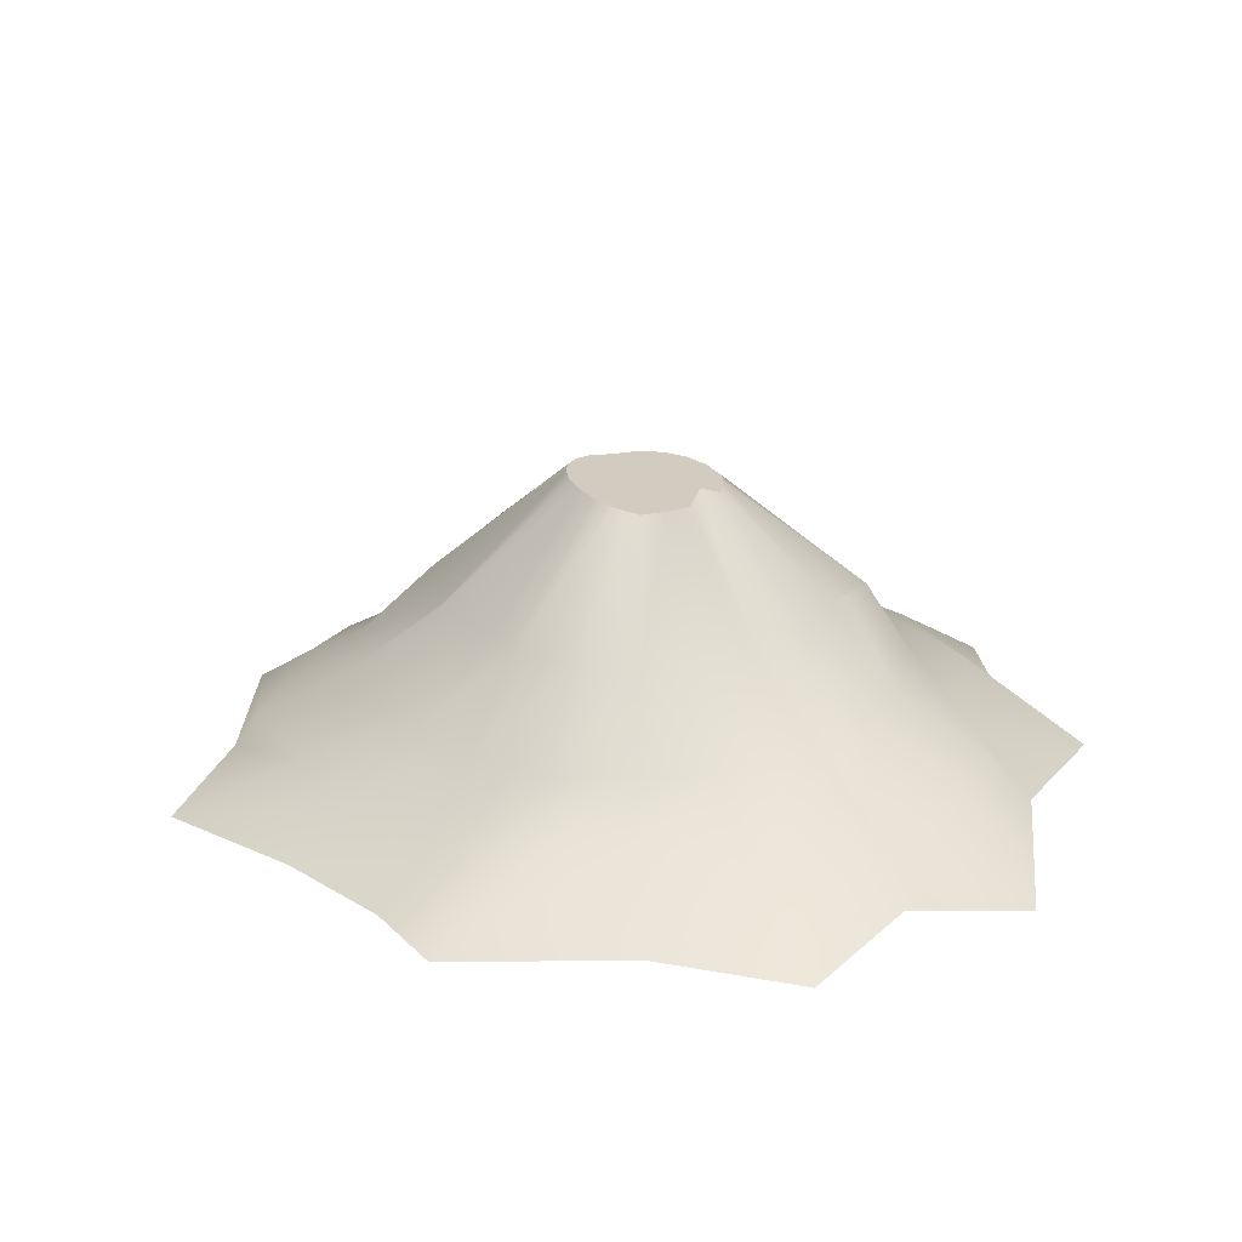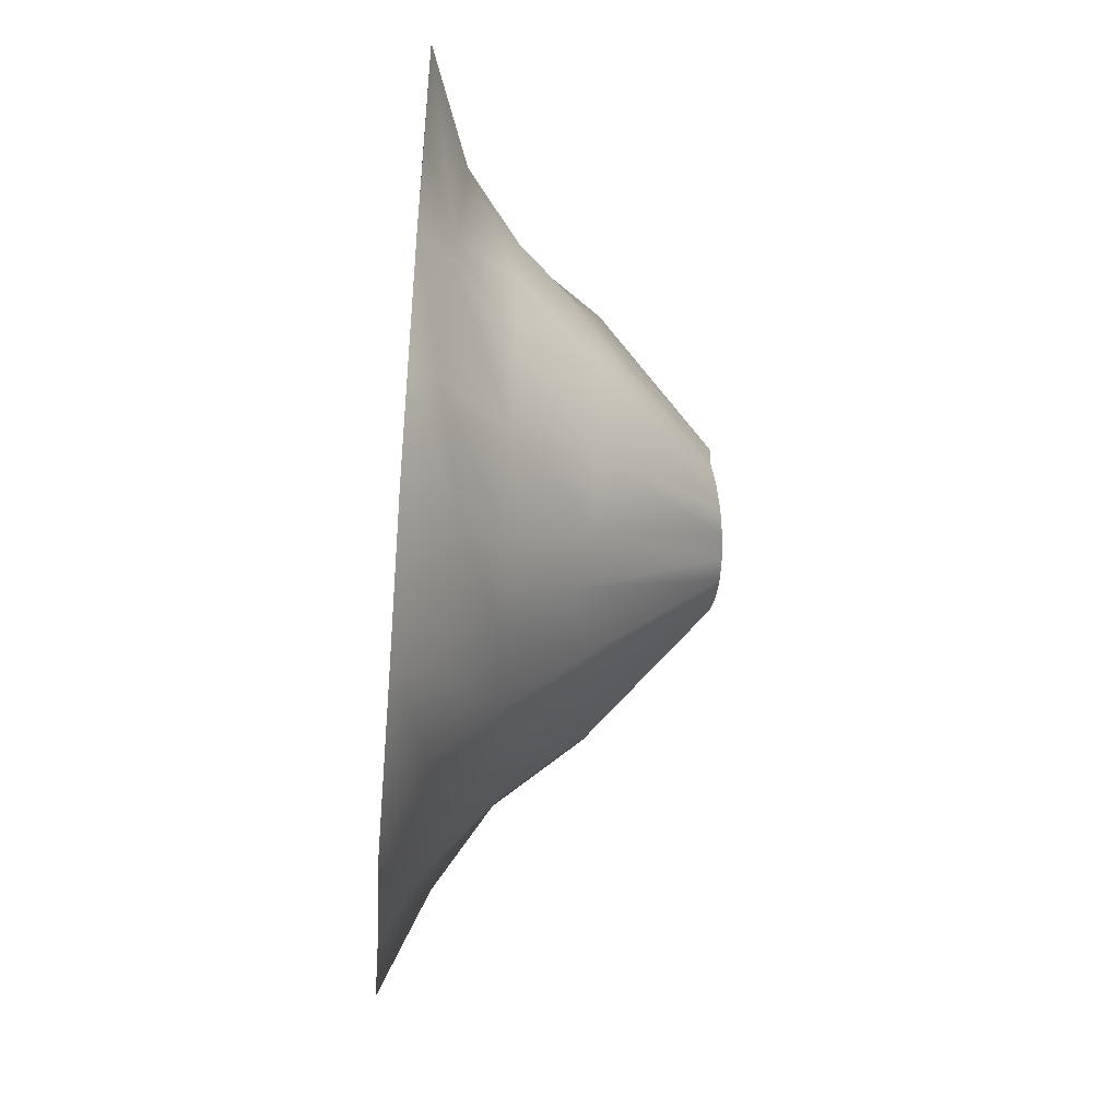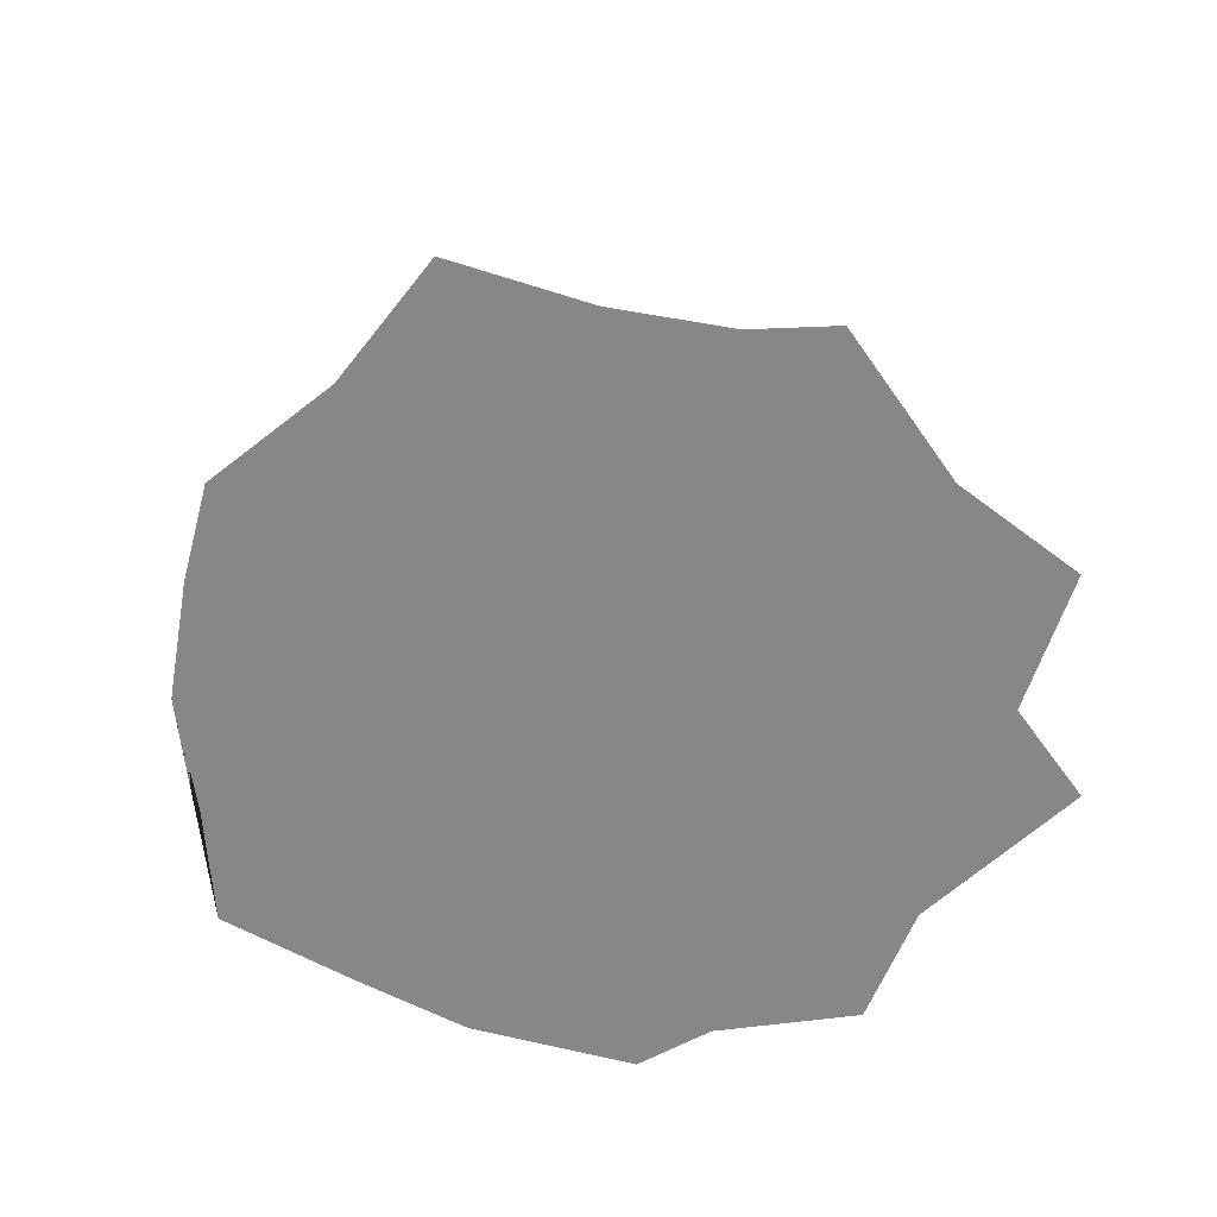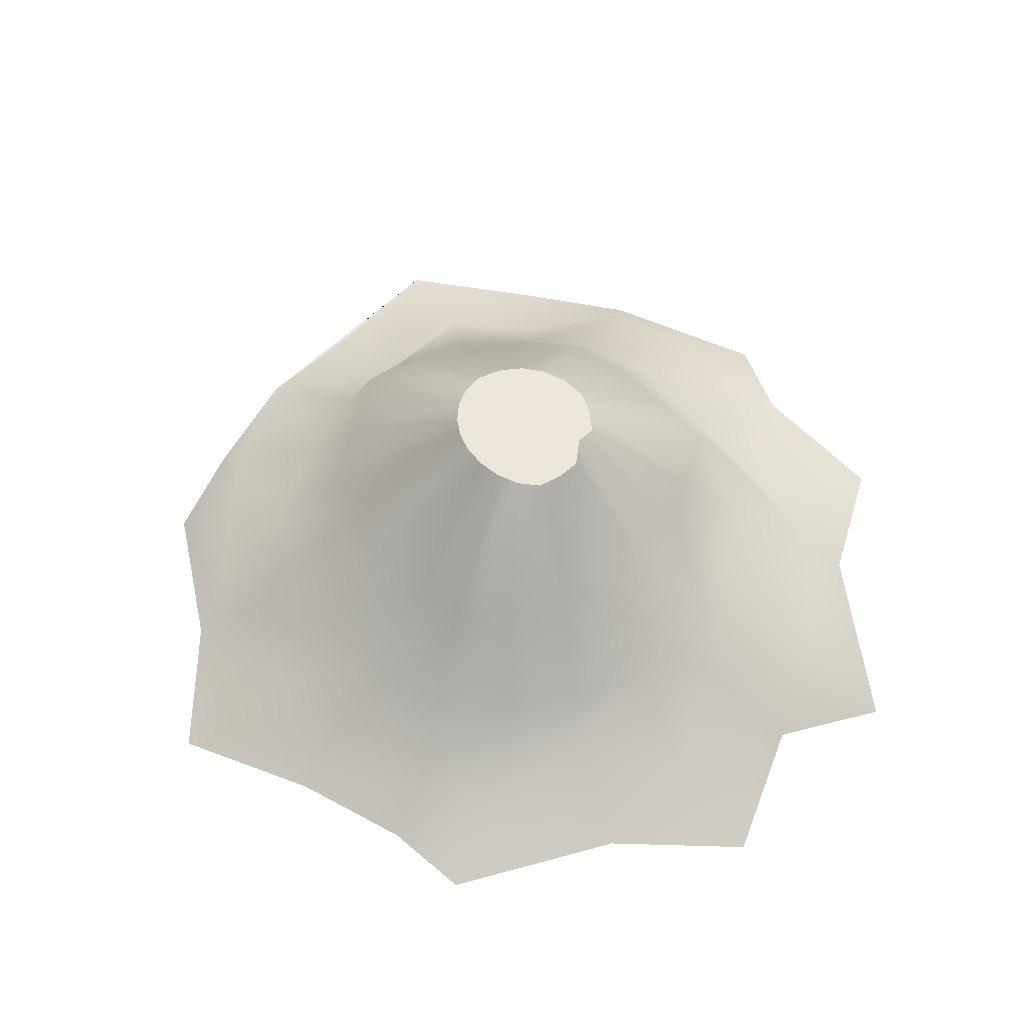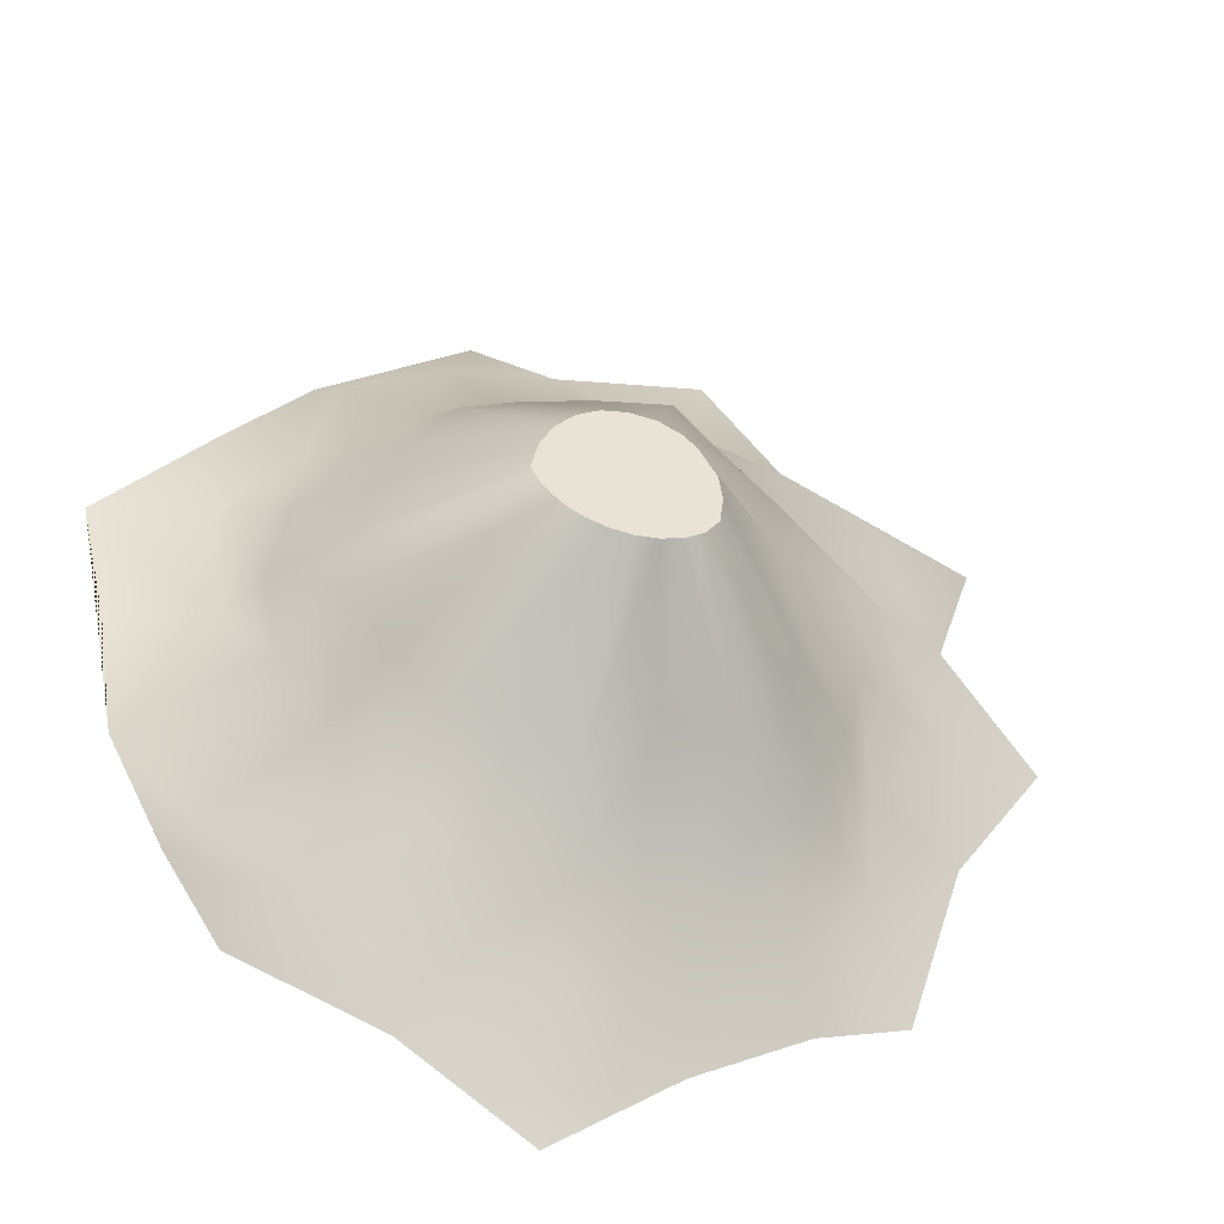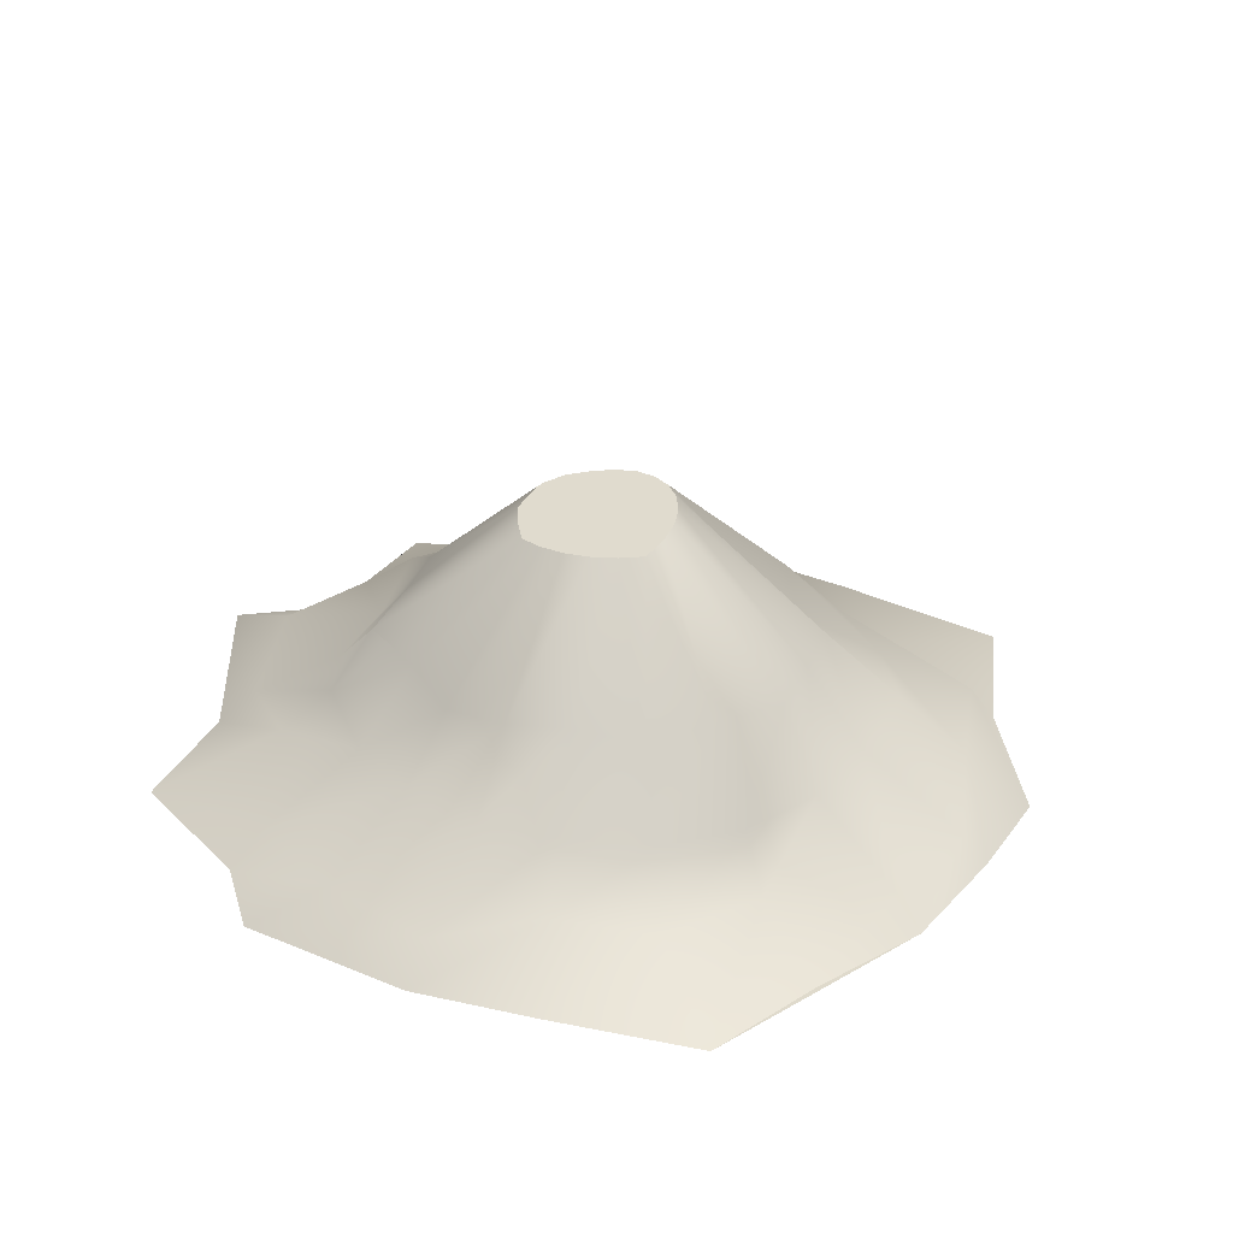
<metadata>
{"format":"obj","ext":"obj","renderer":"f3d","projection":"perspective","resolution":1024,"background":"white","views":[{"elev":25.5,"azim":-108.9,"up":"+Y"},{"elev":-53.1,"azim":85.7,"up":"+Z"},{"elev":-62.3,"azim":-162.9,"up":"+Y"},{"elev":58.9,"azim":-123.7,"up":"+Y"},{"elev":-40.8,"azim":164.9,"up":"+Z"},{"elev":32.4,"azim":62.3,"up":"+Y"}]}
</metadata>
<code>
g default
v 7.608 0.04418 -2.472
v 6.472 0.04418 -4.702
v 5.363 0.04418 -6.472
v 2.472 0.04418 -7.608
v 0 0.04418 -9.336
v -2.472 0.04418 -7.608
v -4.702 0.04418 -6.472
v -6.472 0.04418 -6.006
v -7.608 0.04418 -2.472
v -9.368 0.04418 0
v -7.608 0.04418 2.472
v -8.362 0.04418 4.702
v -4.702 0.04418 6.472
v -3.038 0.04418 8.506
v 0 0.04418 8
v 1.699 0.04418 8.358
v 4.702 0.04418 6.472
v 6.472 0.04418 4.702
v 8.58 0.04418 2.472
v 8 0.04418 0
v -1.125 5.872 0.913
v -0.941 5.652 1.404
v -0.4843 5.653 1.636
v 0.02142 5.577 1.793
v 0.5343 5.63 1.658
v 0.9796 5.659 1.399
v 1.336 5.665 1.035
v 1.584 5.646 0.5877
v 1.707 5.603 0.07987
v 1.514 5.72 -0.405
v 1.219 5.809 -0.7902
v 0.8562 5.869 -1.069
v 0.4506 5.901 -1.241
v 0.02142 5.904 -1.305
v -0.414 5.88 -1.26
v -0.8376 5.828 -1.102
v -1.227 5.747 -0.8268
v -1.52 5.669 -0.421
v -1.577 5.691 0.07987
v -1.499 5.691 0.5739
v -1.142 3.402 -3.163
v -2.27 3.65 -3.166
v -3.159 3.621 -2.317
v -3.701 3.449 -1.211
v -3.343 3.634 0.000834
v -3.12 3.686 1.199
v -3.151 3.632 2.312
v -2.271 3.649 3.168
v -1.4 3.514 4.309
v 0.03021 3.473 4.092
v 1.297 3.207 4.003
v 2.48 3.396 3.373
v 3.226 3.459 2.414
v 3.943 3.172 1.272
v 4.203 3.391 0.000834
v 4.368 3.487 -1.378
v 3.399 3.399 -2.447
v 2.5 3.362 -3.399
v 1.322 3.081 -3.523
v 0.2209 3.487 -3.904
v -1.38 3.583 3.696
v -0.9624 3.41 3.998
v -1.708 2.175 5.112
v -0.1467 1.801 5.198
v 1.601 1.977 4.997
v 3.094 1.933 4.284
v 4.116 1.847 3.16
v 5.124 1.827 1.663
v 5.422 1.793 -0.01072
v 5.134 1.816 -1.687
v 4.348 1.835 -3.188
v 3.164 1.815 -4.798
v 1.641 1.848 -5.261
v -0.02599 1.892 -5.36
v -1.687 1.865 -5.124
v -3.088 2.032 -4.226
v -4.266 2.001 -3.091
v -4.908 2.109 -1.597
v -5.262 2.006 -0.01072
v -5.815 1.98 1.615
v -4.069 2.012 3.063
v -3.164 1.902 4.309
v -6.044 1.221 4.382
v -4.217 0.8703 5.804
v -2.56 0.9711 5.888
v 0 0.7752 7.269
v 2.233 0.8179 6.873
v 4.302 0.7248 5.922
v 5.005 0.893 3.807
v 6.29 0.821 2.232
v 6.07 0.6771 0
v 7.065 0.6156 -2.296
v 6.062 0.5506 -4.405
v 4.331 0.9779 -5.597
v 2.255 0.7465 -7.155
v 0 0.7213 -6.67
v -2.238 0.8022 -6.888
v -4.165 0.6394 -5.435
v -5.495 0.9421 -4.155
v -5.551 1.222 -2.06
v -7.167 0.7758 -0.2729
v -7.143 0.8285 2.15
g volcan:pCone1
f 1 20 19 18 17 16 15 14 13 12 11 10 9 8 7 6 5 4 3 2
f 47 48 22 21
f 48 61 49 23 22
f 49 62 50 24 23
f 50 51 25 24
f 51 52 26 25
f 52 53 27 26
f 53 54 28 27
f 54 55 29 28
f 55 56 30 29
f 56 57 31 30
f 57 58 32 31
f 58 59 33 32
f 59 60 34 33
f 60 41 35 34
f 41 42 36 35
f 42 43 37 36
f 43 44 38 37
f 44 45 39 38
f 45 46 40 39
f 46 47 21 40
f 75 76 42 41
f 76 77 43 42
f 77 78 44 43
f 78 79 45 44
f 79 80 46 45
f 80 81 47 46
f 81 82 48 47
f 82 63 49 61 48
f 63 64 50 62 49
f 64 65 51 50
f 65 66 52 51
f 66 67 53 52
f 67 68 54 53
f 68 69 55 54
f 69 70 56 55
f 70 71 57 56
f 71 72 58 57
f 72 73 59 58
f 73 74 60 59
f 74 75 41 60
f 85 86 64 63
f 86 87 65 64
f 87 88 66 65
f 88 89 67 66
f 89 90 68 67
f 90 91 69 68
f 91 92 70 69
f 92 93 71 70
f 93 94 72 71
f 94 95 73 72
f 95 96 74 73
f 96 97 75 74
f 97 98 76 75
f 98 99 77 76
f 99 100 78 77
f 100 101 79 78
f 101 102 80 79
f 102 83 81 80
f 83 84 82 81
f 84 85 63 82
f 12 13 84 83
f 13 14 85 84
f 14 15 86 85
f 15 16 87 86
f 16 17 88 87
f 17 18 89 88
f 18 19 90 89
f 19 20 91 90
f 20 1 92 91
f 1 2 93 92
f 2 3 94 93
f 3 4 95 94
f 4 5 96 95
f 5 6 97 96
f 6 7 98 97
f 7 8 99 98
f 8 9 100 99
f 9 10 101 100
f 10 11 102 101
f 11 12 83 102
f 22 23 24 25 26 27 28 29 30 31 32 33 34 35 36 37 38 39 40 21

</code>
